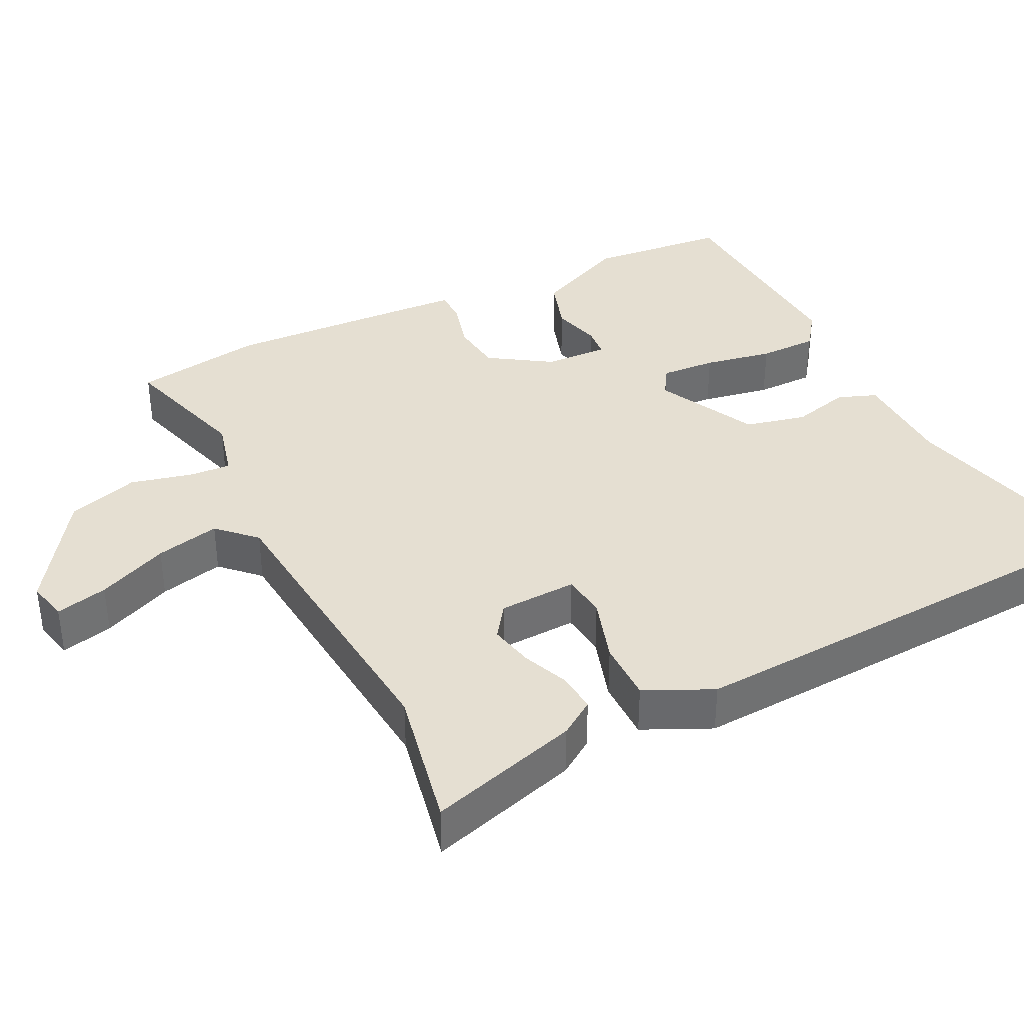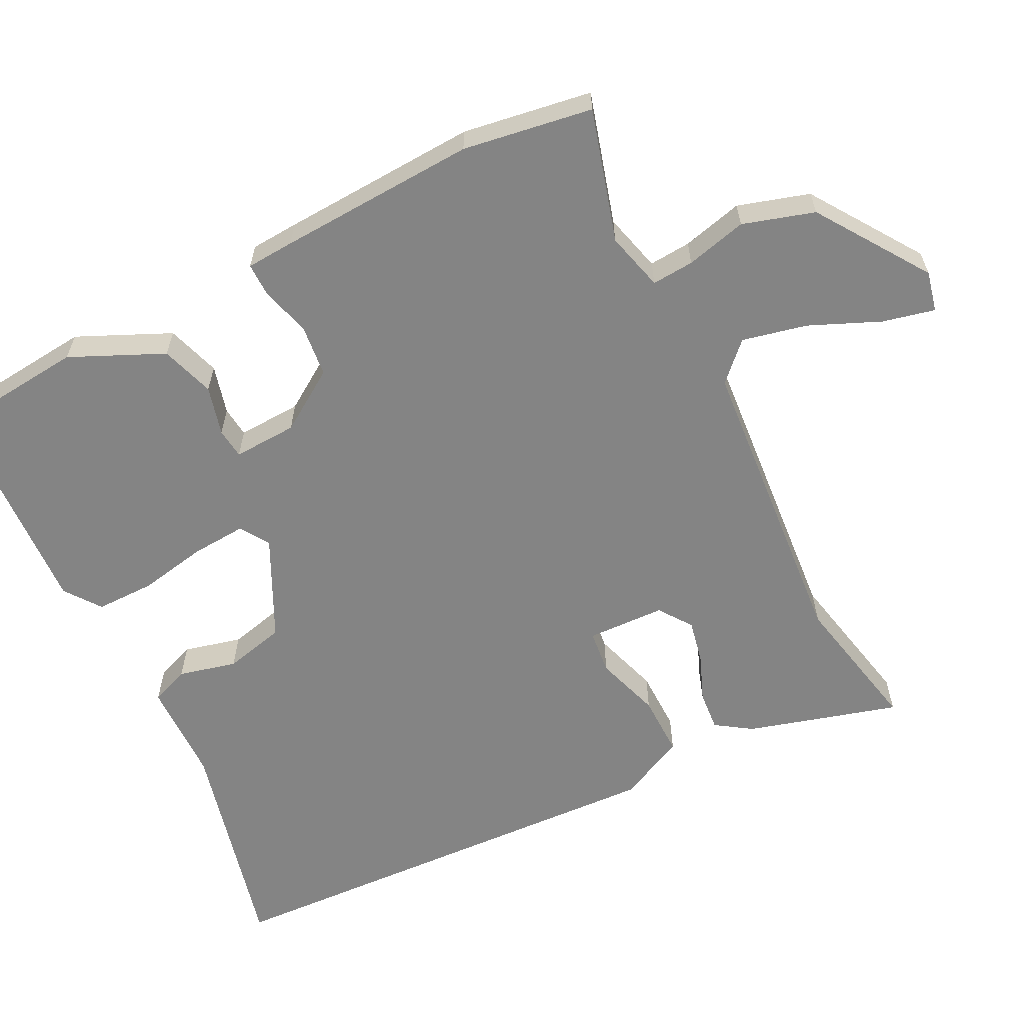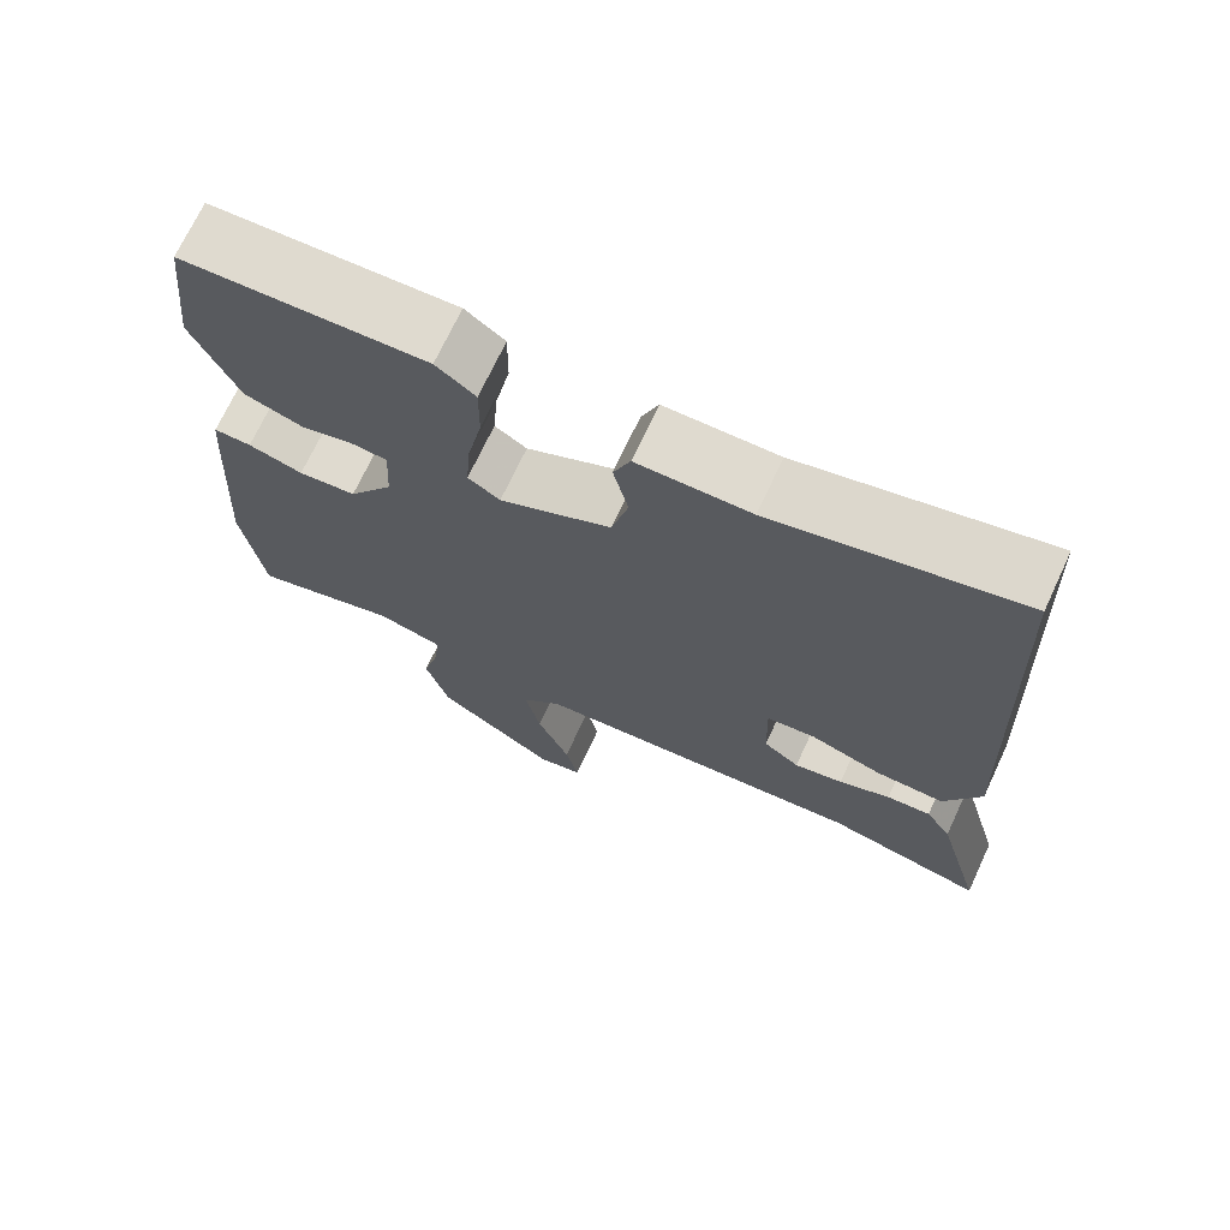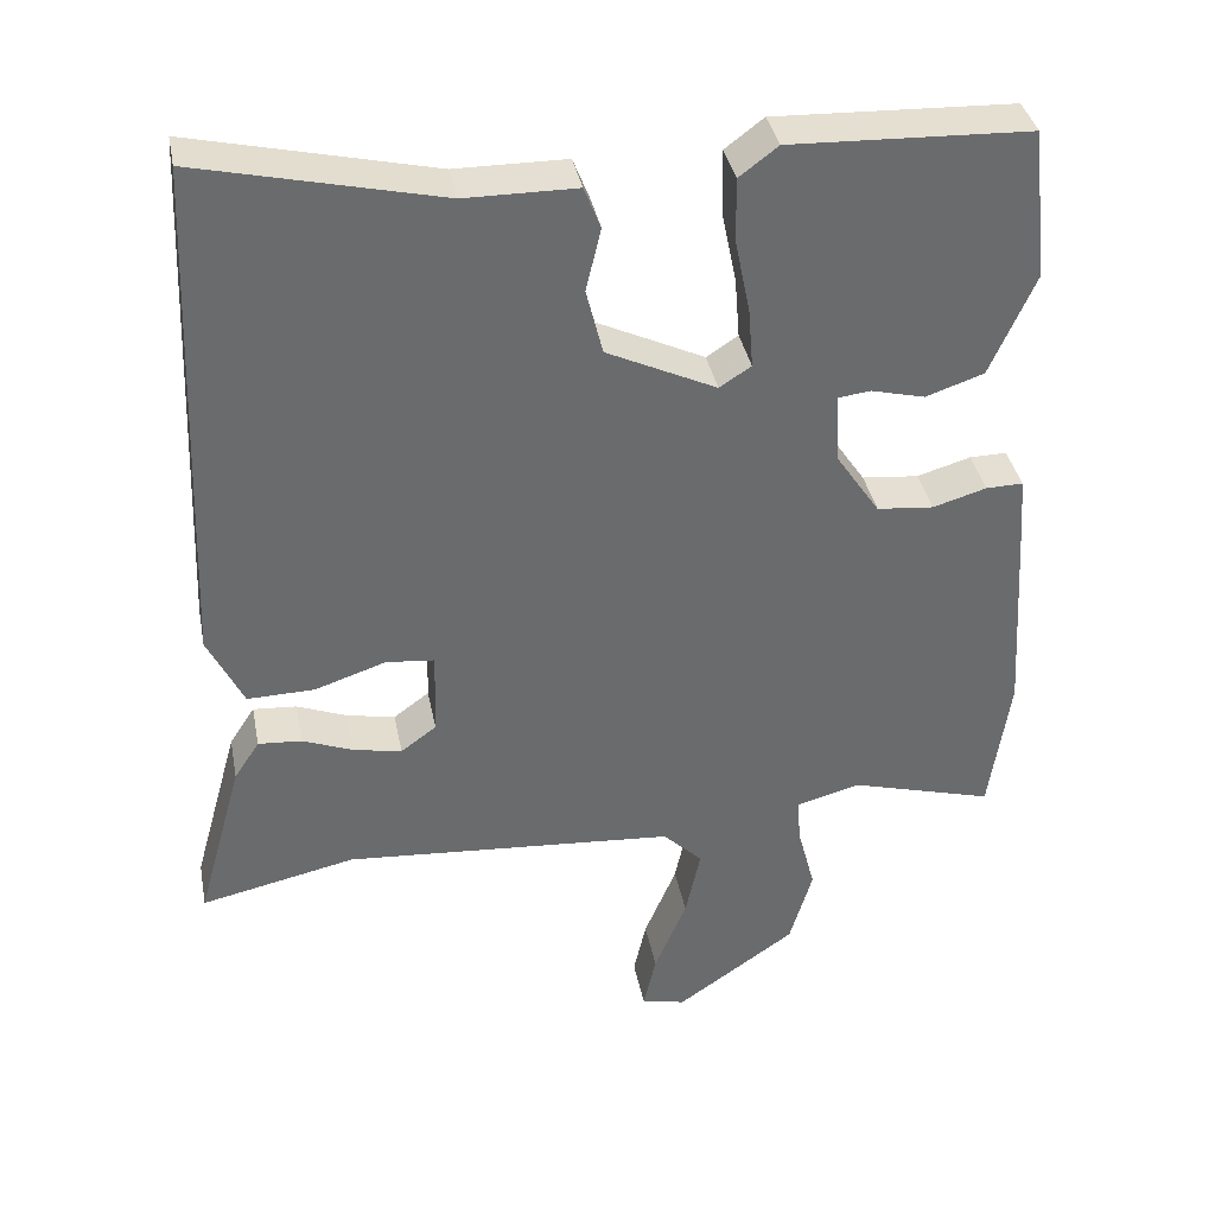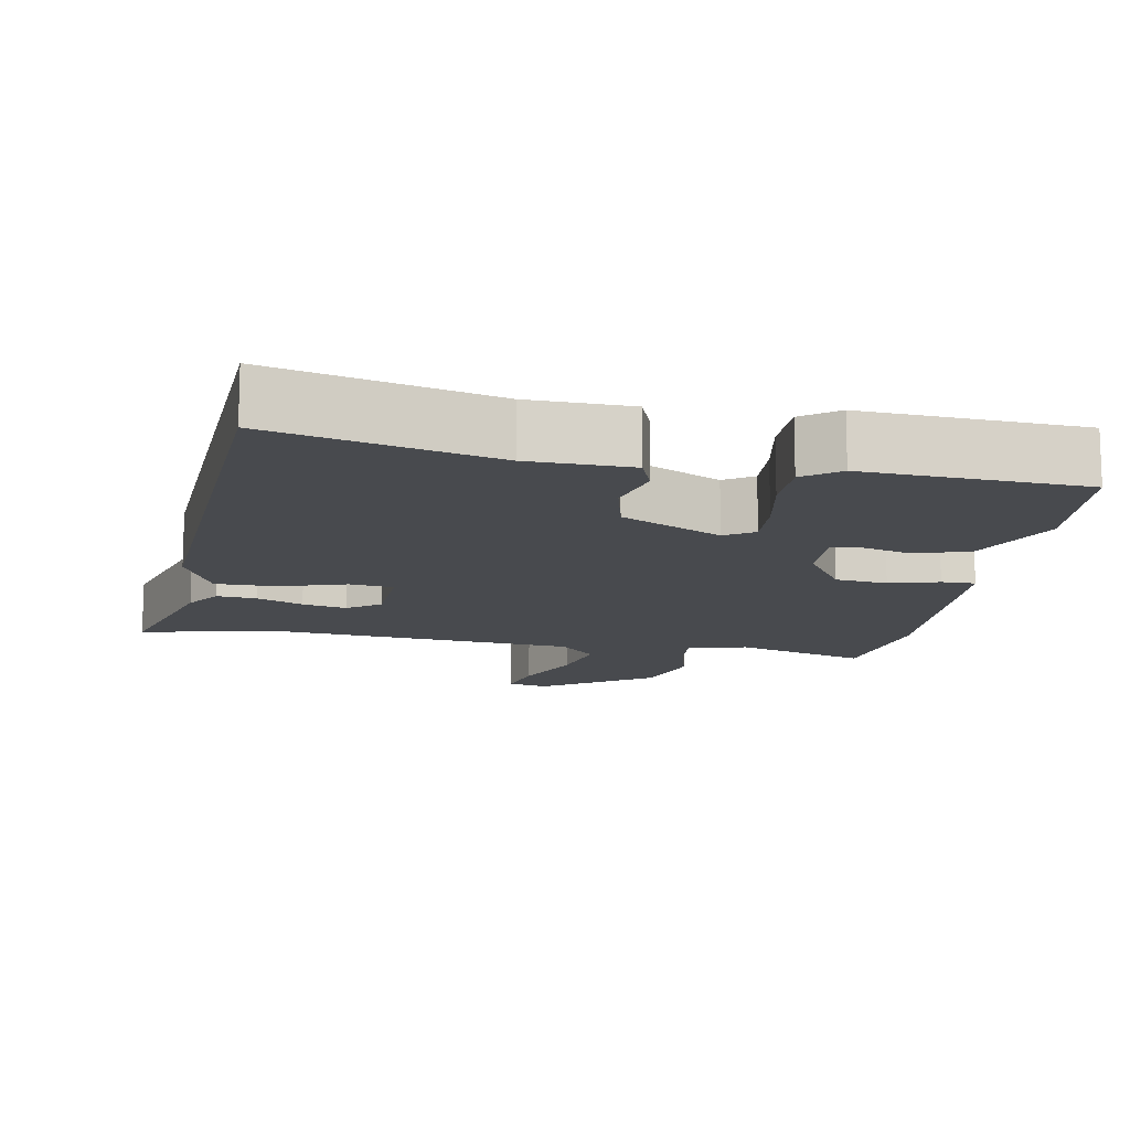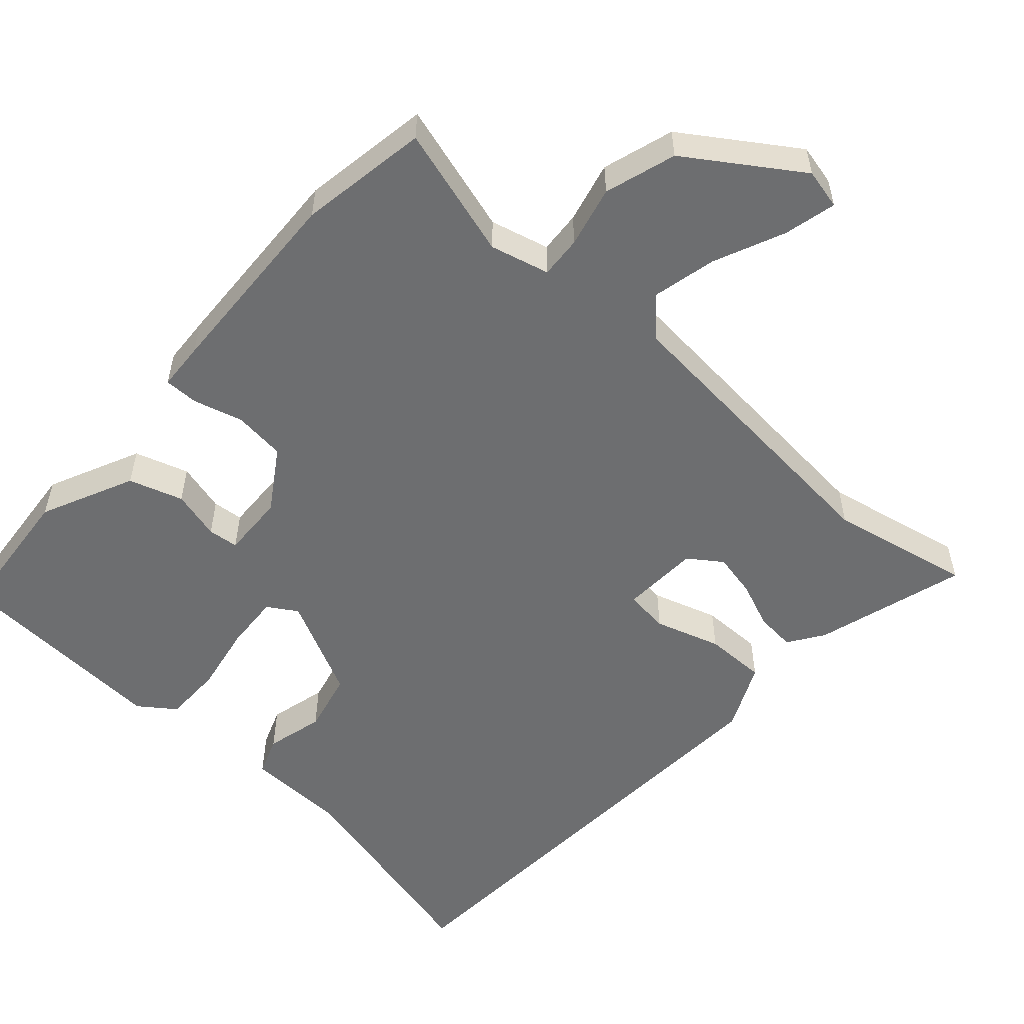
<metadata>
{"format":"obj","ext":"obj","renderer":"f3d","projection":"perspective","resolution":1024,"background":"white","views":[{"elev":37.3,"azim":-117.4,"up":"+Y"},{"elev":-61.4,"azim":116.1,"up":"+Y"},{"elev":70.9,"azim":-155.0,"up":"+Z"},{"elev":37.2,"azim":-10.9,"up":"+Z"},{"elev":-13.3,"azim":-11.1,"up":"+Y"},{"elev":-54.3,"azim":137.1,"up":"+Y"}]}
</metadata>
<code>
v -0.368 0.07 -0.471
v -0.564 0.07 -0.514
v -0.506 0.07 -0.305
v -0.474 0.07 -0.256
v -0.419 0.07 -0.26
v -0.355 0.07 -0.285
v -0.294 0.07 -0.297
v -0.249 0.07 -0.264
v -0.246 0.07 -0.156
v -0.307 0.07 -0.15
v -0.397 0.07 -0.18
v -0.482 0.07 -0.182
v -0.527 0.07 -0.09
v -0.501 0.07 0.558
v -0.195 0.07 0.487
v -0.054 0.07 0.486
v -0.033 0.07 0.433
v -0.052 0.07 0.353
v -0.031 0.07 0.269
v 0.108 0.07 0.203
v 0.148 0.07 0.229
v 0.142 0.07 0.305
v 0.123 0.07 0.399
v 0.122 0.07 0.48
v 0.171 0.07 0.517
v 0.475 0.07 0.505
v 0.496 0.07 0.313
v 0.439 0.07 0.184
v 0.365 0.07 0.159
v 0.297 0.07 0.176
v 0.255 0.07 0.171
v 0.26 0.07 0.083
v 0.316 0.07 0
v 0.388 0.07 -0.007
v 0.456 0.07 0.013
v 0.503 0.07 0.014
v 0.508 0.07 -0.052
v 0.525 0.07 -0.326
v 0.499 0.07 -0.505
v 0.316 0.07 -0.454
v 0.235 0.07 -0.476
v 0.24 0.07 -0.534
v 0.262 0.07 -0.618
v 0.233 0.07 -0.717
v 0.082 0.07 -0.822
v 0.026 0.07 -0.81
v 0.042 0.07 -0.738
v 0.083 0.07 -0.64
v 0.102 0.07 -0.551
v 0.052 0.07 -0.502
v -0.368 0 -0.471
v -0.564 0 -0.514
v -0.506 0 -0.305
v -0.474 0 -0.256
v -0.419 0 -0.26
v -0.355 0 -0.285
v -0.294 0 -0.297
v -0.249 0 -0.264
v -0.246 0 -0.156
v -0.307 0 -0.15
v -0.397 0 -0.18
v -0.482 0 -0.182
v -0.527 0 -0.09
v -0.501 0 0.558
v -0.195 0 0.487
v -0.054 0 0.486
v -0.033 0 0.433
v -0.052 0 0.353
v -0.031 0 0.269
v 0.108 0 0.203
v 0.148 0 0.229
v 0.142 0 0.305
v 0.123 0 0.399
v 0.122 0 0.48
v 0.171 0 0.517
v 0.475 0 0.505
v 0.496 0 0.313
v 0.439 0 0.184
v 0.365 0 0.159
v 0.297 0 0.176
v 0.255 0 0.171
v 0.26 0 0.083
v 0.316 0 0
v 0.388 0 -0.007
v 0.456 0 0.013
v 0.503 0 0.014
v 0.508 0 -0.052
v 0.525 0 -0.326
v 0.499 0 -0.505
v 0.316 0 -0.454
v 0.235 0 -0.476
v 0.24 0 -0.534
v 0.262 0 -0.618
v 0.233 0 -0.717
v 0.082 0 -0.822
v 0.026 0 -0.81
v 0.042 0 -0.738
v 0.083 0 -0.64
v 0.102 0 -0.551
v 0.052 0 -0.502
f 45 46 47 48
f 45 48 49
f 42 43 44 45
f 41 42 45 49
f 37 38 39 40
f 37 40 41
f 34 35 36 37
f 33 34 37 41
f 32 33 41 49
f 27 28 29 30
f 27 30 31
f 26 27 31
f 25 26 31
f 22 23 24 25
f 21 22 25 31
f 20 21 31 32
f 15 16 17 18
f 15 18 19
f 14 15 19
f 13 14 19
f 10 11 12 13
f 9 10 13 19
f 8 9 19 20
f 3 4 5 6
f 1 2 3 6
f 50 1 6 7
f 20 32 49 50
f 8 20 50
f 7 8 50
f 98 97 96 95
f 99 98 95
f 95 94 93 92
f 99 95 92 91
f 90 89 88 87
f 91 90 87
f 87 86 85 84
f 91 87 84 83
f 99 91 83 82
f 80 79 78 77
f 81 80 77
f 81 77 76
f 81 76 75
f 75 74 73 72
f 81 75 72 71
f 82 81 71 70
f 68 67 66 65
f 69 68 65
f 69 65 64
f 69 64 63
f 63 62 61 60
f 69 63 60 59
f 70 69 59 58
f 56 55 54 53
f 56 53 52 51
f 57 56 51 100
f 100 99 82 70
f 100 70 58
f 100 58 57
f 1 51 52 2
f 2 52 53 3
f 3 53 54 4
f 4 54 55 5
f 5 55 56 6
f 6 56 57 7
f 7 57 58 8
f 8 58 59 9
f 9 59 60 10
f 10 60 61 11
f 11 61 62 12
f 12 62 63 13
f 13 63 64 14
f 14 64 65 15
f 15 65 66 16
f 16 66 67 17
f 17 67 68 18
f 18 68 69 19
f 19 69 70 20
f 20 70 71 21
f 21 71 72 22
f 22 72 73 23
f 23 73 74 24
f 24 74 75 25
f 25 75 76 26
f 26 76 77 27
f 27 77 78 28
f 28 78 79 29
f 29 79 80 30
f 30 80 81 31
f 31 81 82 32
f 32 82 83 33
f 33 83 84 34
f 34 84 85 35
f 35 85 86 36
f 36 86 87 37
f 37 87 88 38
f 38 88 89 39
f 39 89 90 40
f 40 90 91 41
f 41 91 92 42
f 42 92 93 43
f 43 93 94 44
f 44 94 95 45
f 45 95 96 46
f 46 96 97 47
f 47 97 98 48
f 48 98 99 49
f 49 99 100 50
f 50 100 51 1

</code>
